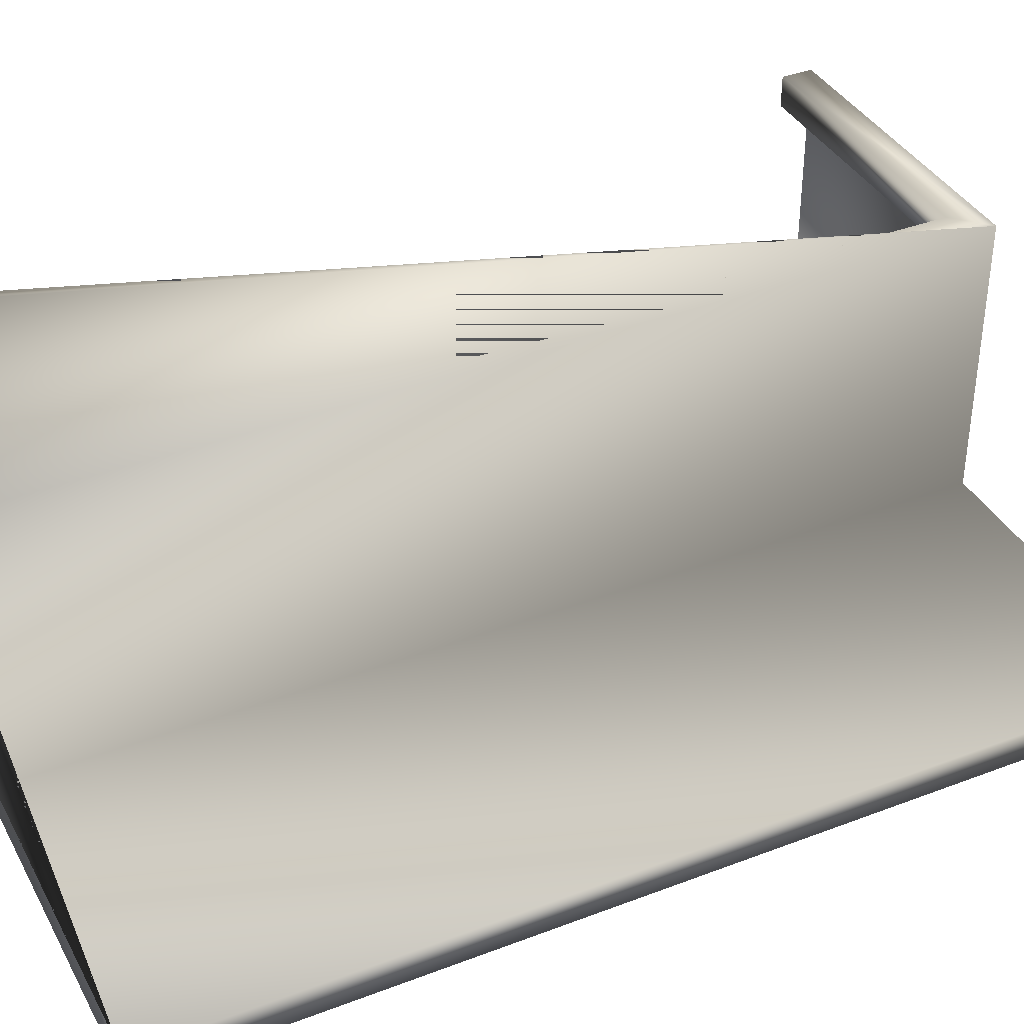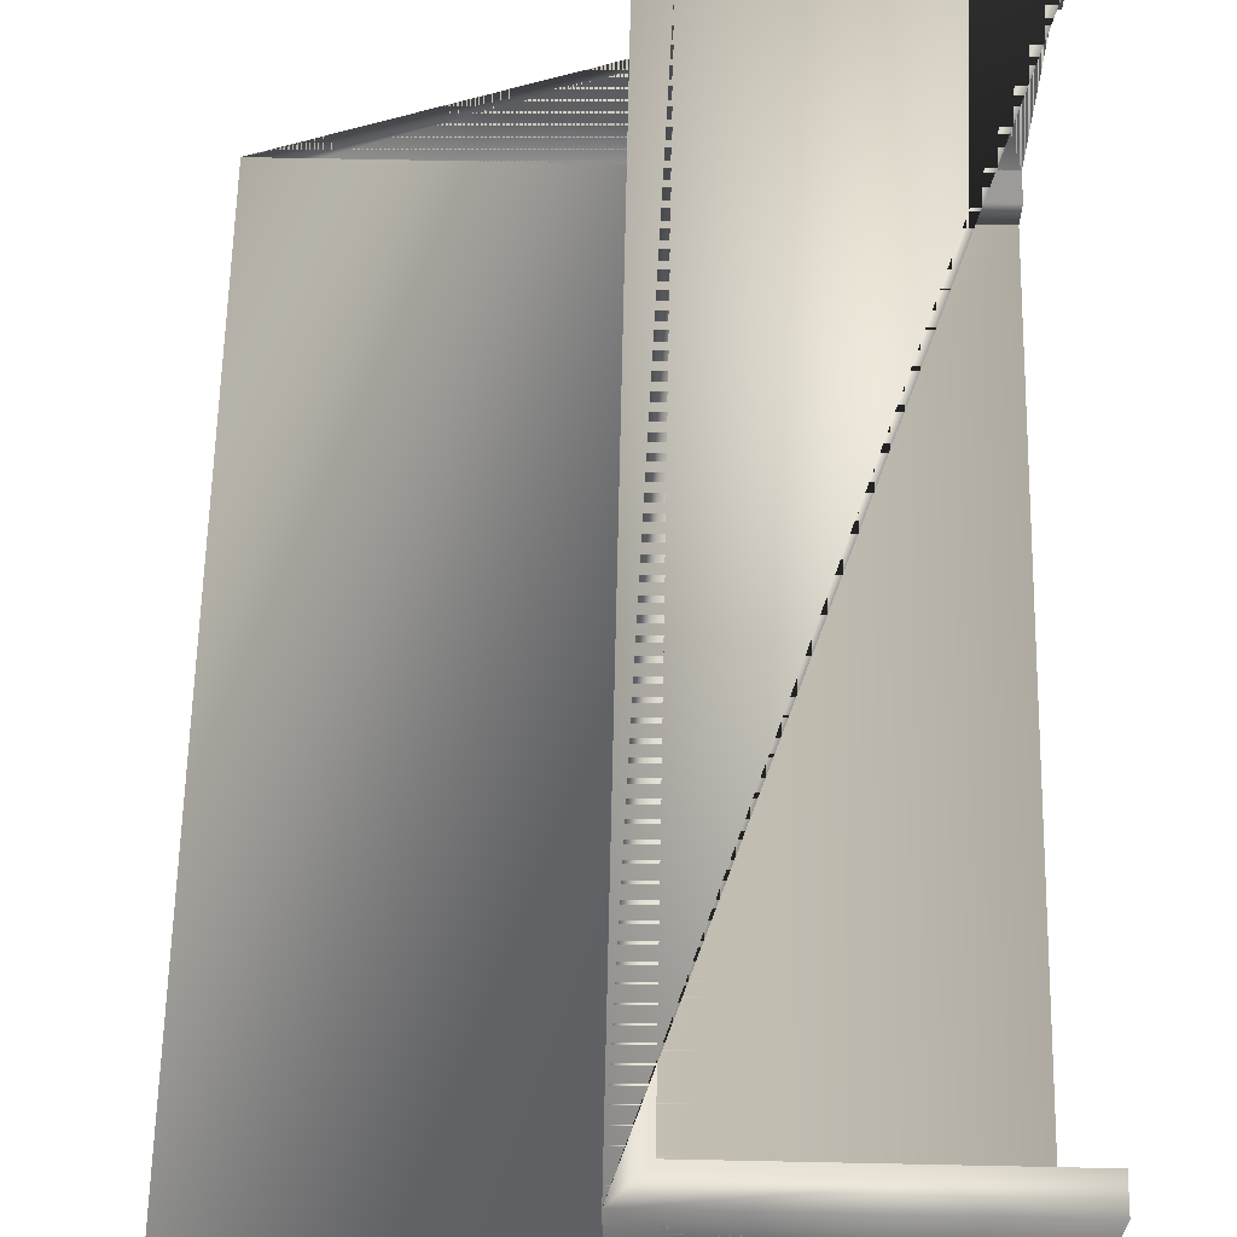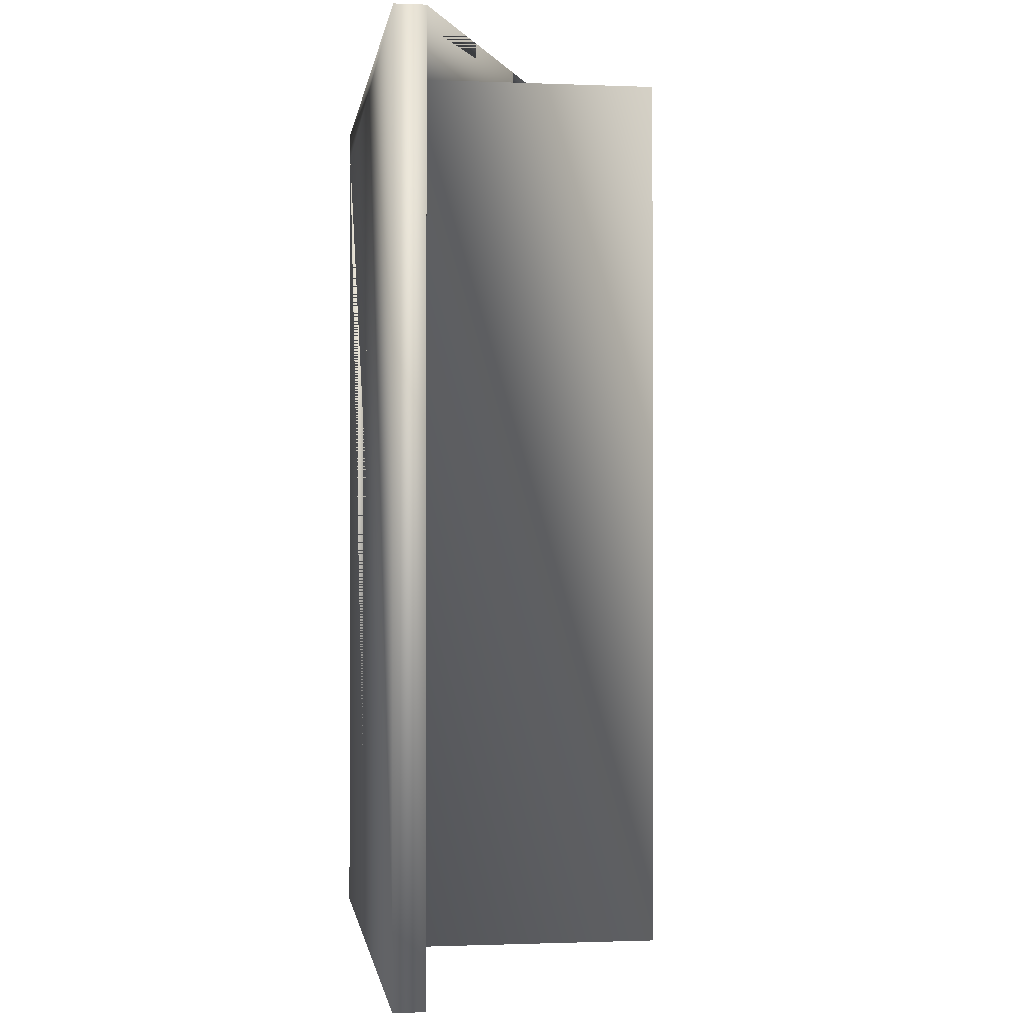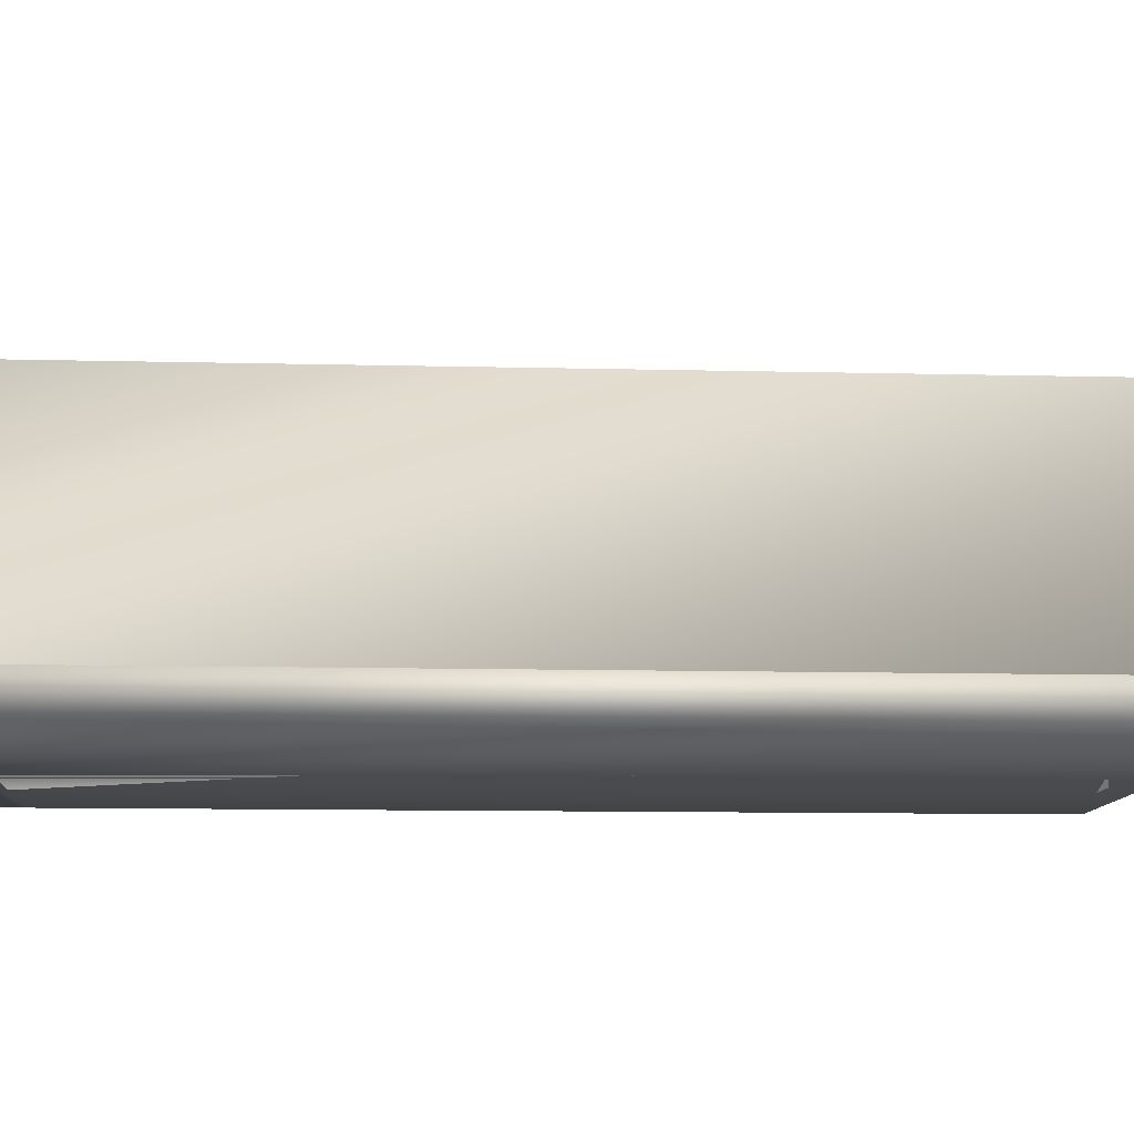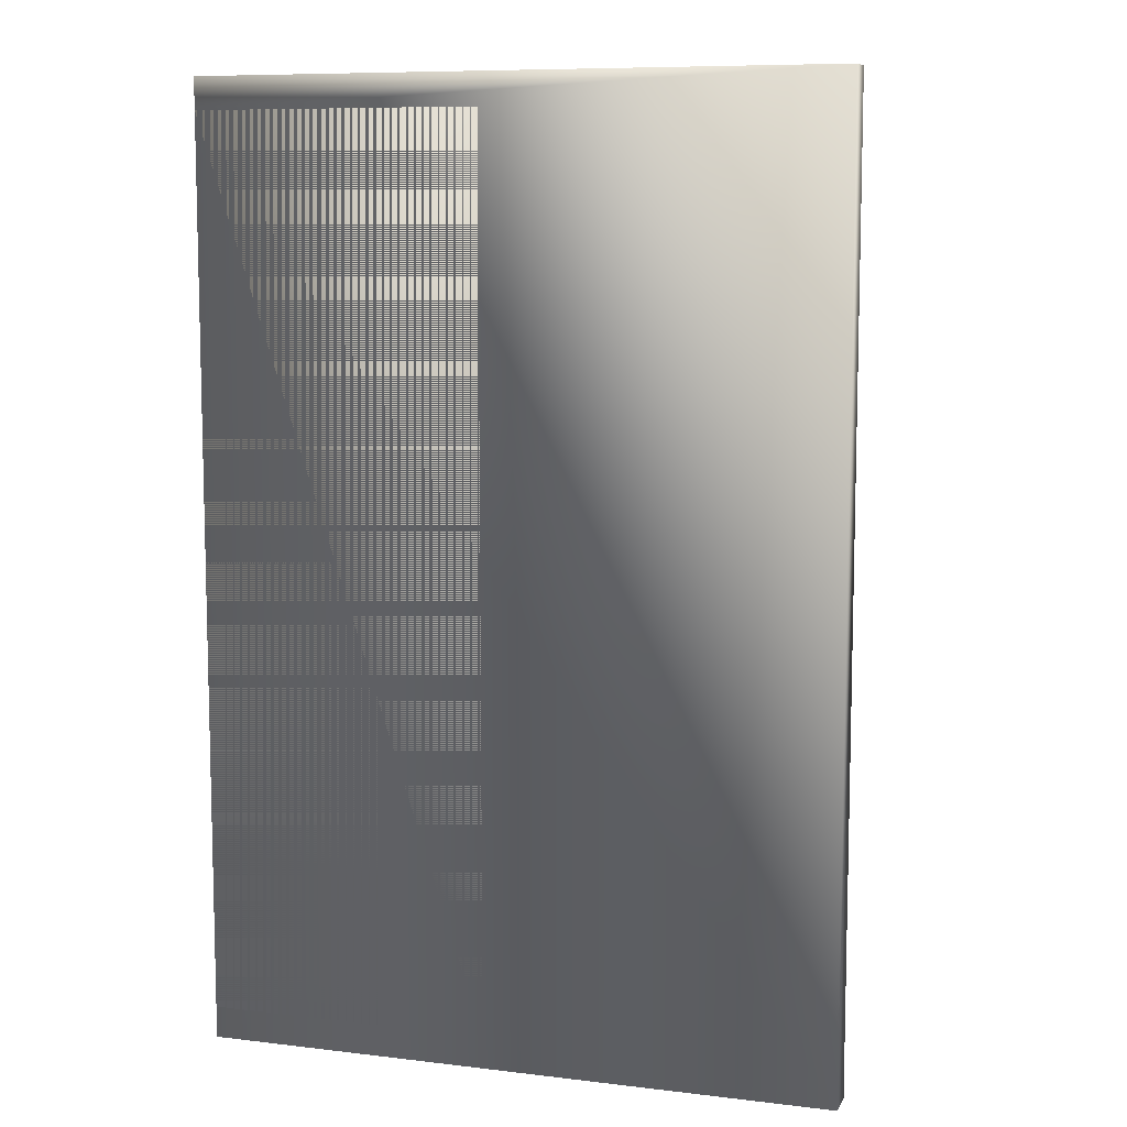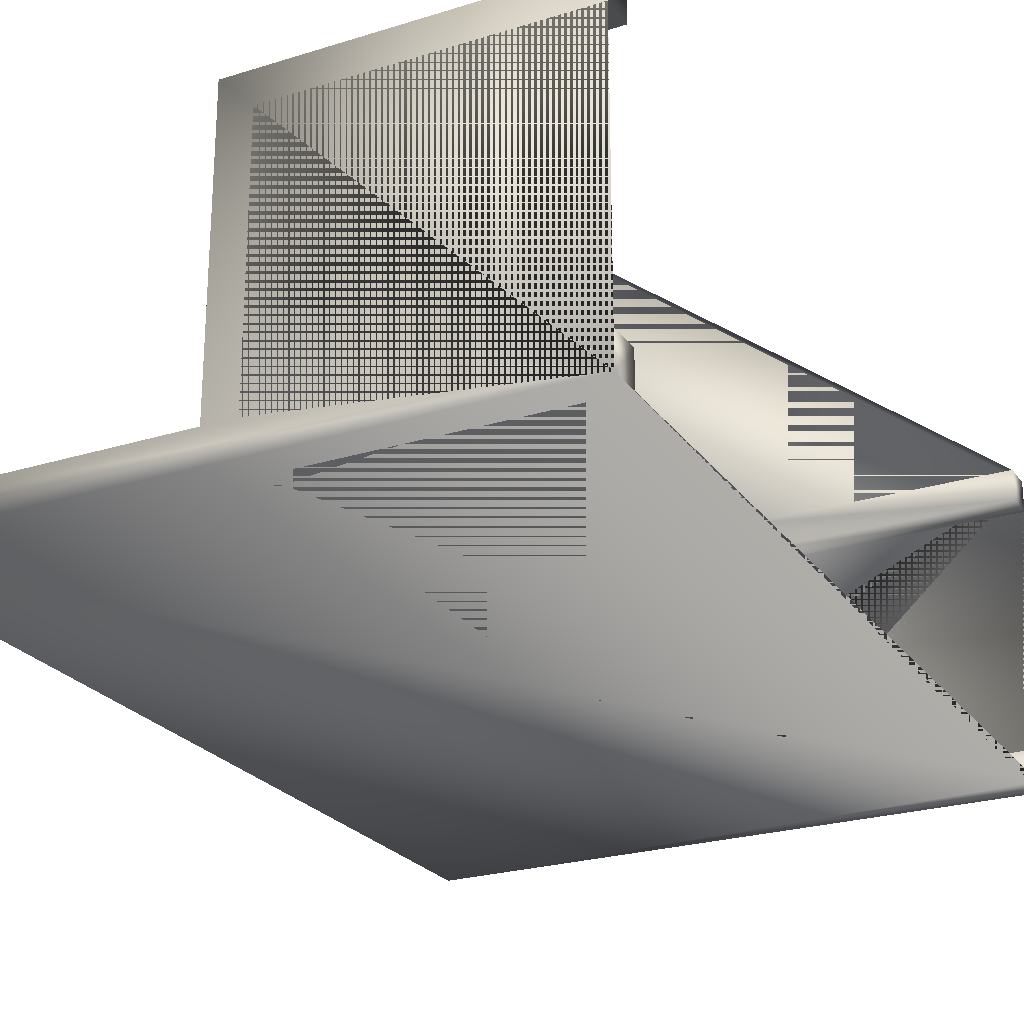
<metadata>
{"format":"obj","ext":"obj","renderer":"f3d","projection":"perspective","resolution":1024,"background":"white","views":[{"elev":37.9,"azim":-115.9,"up":"+Z"},{"elev":63.5,"azim":1.2,"up":"+Z"},{"elev":-0.9,"azim":-98.1,"up":"+Y"},{"elev":-10.3,"azim":-93.7,"up":"+Z"},{"elev":8.8,"azim":-162.3,"up":"+Y"},{"elev":-24.4,"azim":27.1,"up":"+Z"}]}
</metadata>
<code>
v 0.025 0.025 0.05667
v 0.025 0.975 0.05667
v 0.025 0.975 0.025
v 0.025 0.025 0.025
v 0.3417 0.025 0.05667
v 0.3417 0.975 0.05667
v 0.3417 0.975 0.3417
v 0.6583 0.975 0.3417
v 0.6583 0.975 0.31
v 0.3733 0.975 0.31
v 0.3733 0.975 0.05667
v 0.6583 0.975 0.05667
v 0.6583 0.975 0.025
v 0.3417 0.025 0.3417
v 0.6583 0.025 0.3417
v 0.6583 0.05667 0.3417
v 0.3733 0.05667 0.3417
v 0.3733 0.9433 0.3417
v 0.6583 0.9433 0.3417
v 0.6583 0.025 0.025
v 0.6583 0.025 0.05667
v 0.3733 0.025 0.05667
v 0.3733 0.025 0.31
v 0.6583 0.025 0.31
v 0.6583 0.9433 0.025
v 0.3733 0.9433 0.025
v 0.3733 0.05667 0.025
v 0.6583 0.05667 0.025
v 0.6583 0.9433 0.31
v 0.3733 0.9433 0.31
v 0.6583 0.05667 0.31
v 0.3733 0.05667 0.31
v 0.6583 0.9433 0.05667
v 0.3733 0.9433 0.05667
v 0.6583 0.05667 0.05667
v 0.3733 0.05667 0.05667
f 2 1 3
f 6 5 2
f 9 8 10
f 15 14 16
f 21 20 22
f 27 26 25
f 29 9 30
f 19 29 18
f 31 16 32
f 24 31 23
f 33 25 34
f 12 33 11
f 35 21 36
f 28 35 27
f 31 24 16
f 28 20 35
f 13 25 12
f 9 29 8
f 7 14 6
f 36 22 27
f 3 1 4
f 2 5 1
f 11 10 8
f 12 11 8
f 13 8 3
f 3 8 2
f 2 8 6
f 6 8 7
f 16 14 17
f 17 14 18
f 14 19 18
f 19 14 8
f 8 14 7
f 23 22 20
f 24 23 20
f 15 20 14
f 14 20 5
f 5 20 1
f 1 20 4
f 28 27 25
f 20 25 4
f 4 25 3
f 3 25 13
f 30 9 10
f 18 29 30
f 32 16 17
f 23 31 32
f 34 25 26
f 11 33 34
f 36 21 22
f 27 35 36
f 16 24 15
f 35 20 21
f 12 25 33
f 8 29 19
f 6 14 5
f 27 22 26
f 26 22 34
f 11 22 10
f 10 22 30
f 30 22 18
f 18 22 17
f 17 22 32
f 32 22 23

</code>
